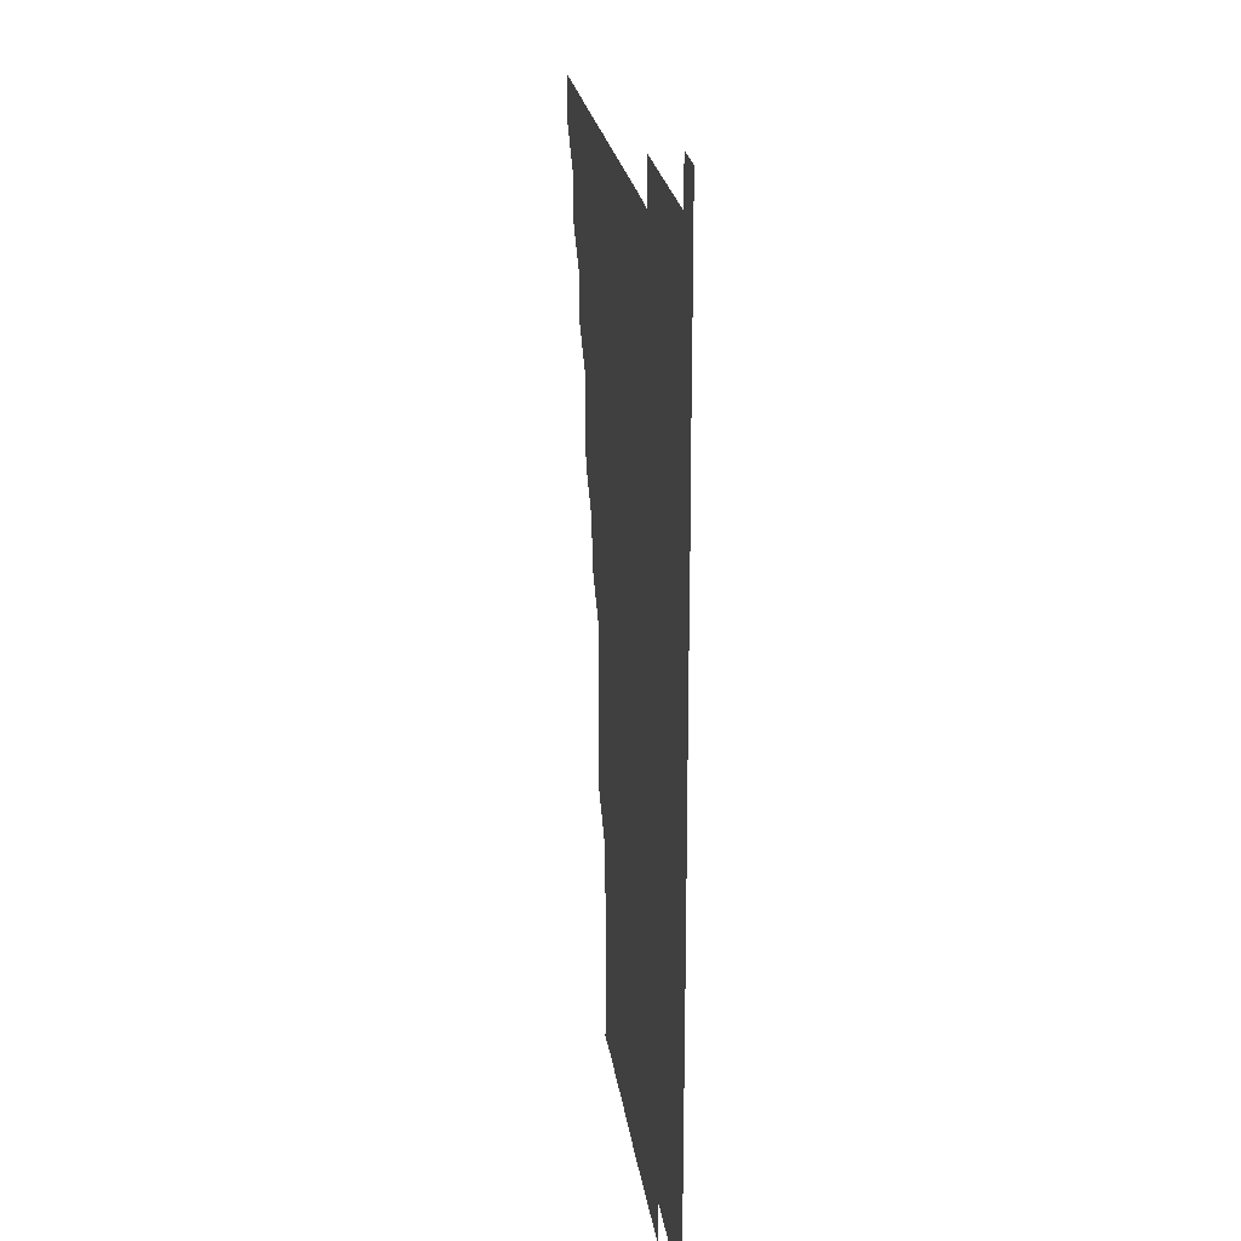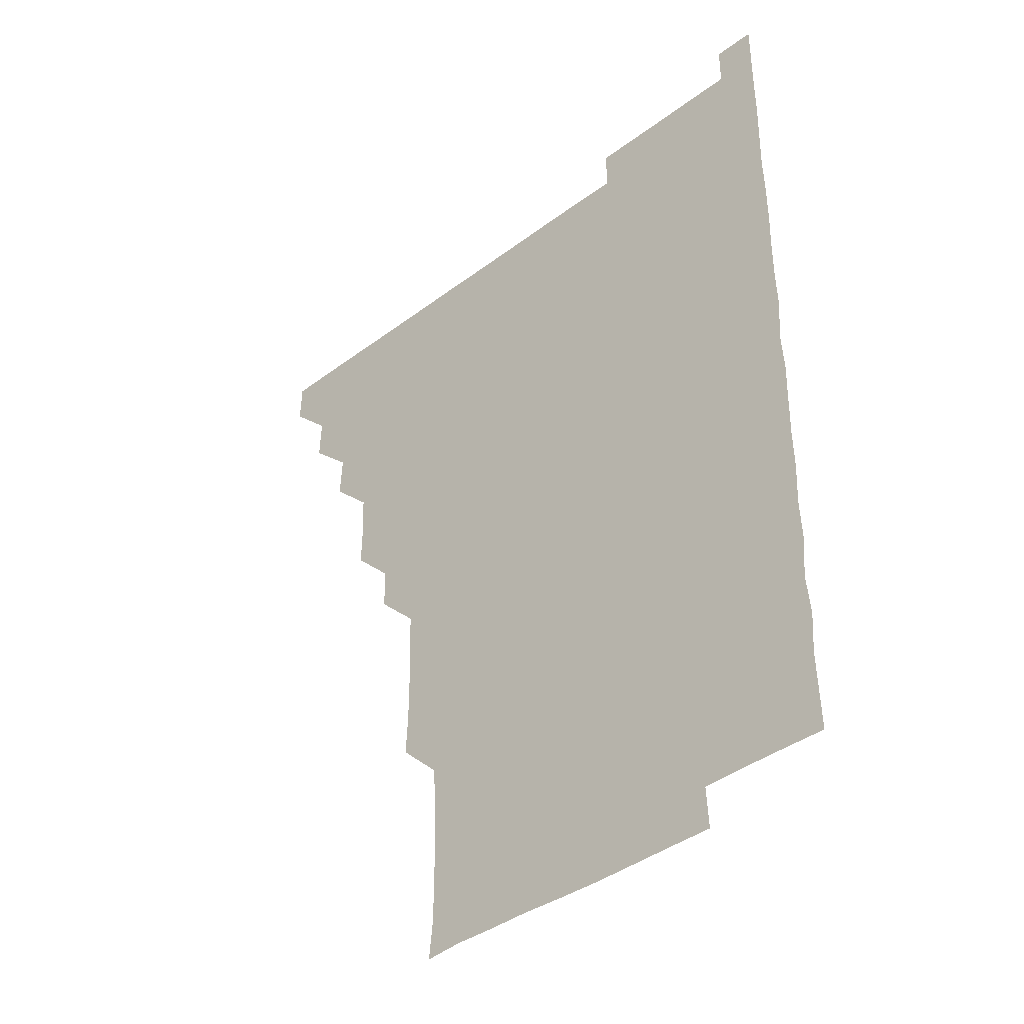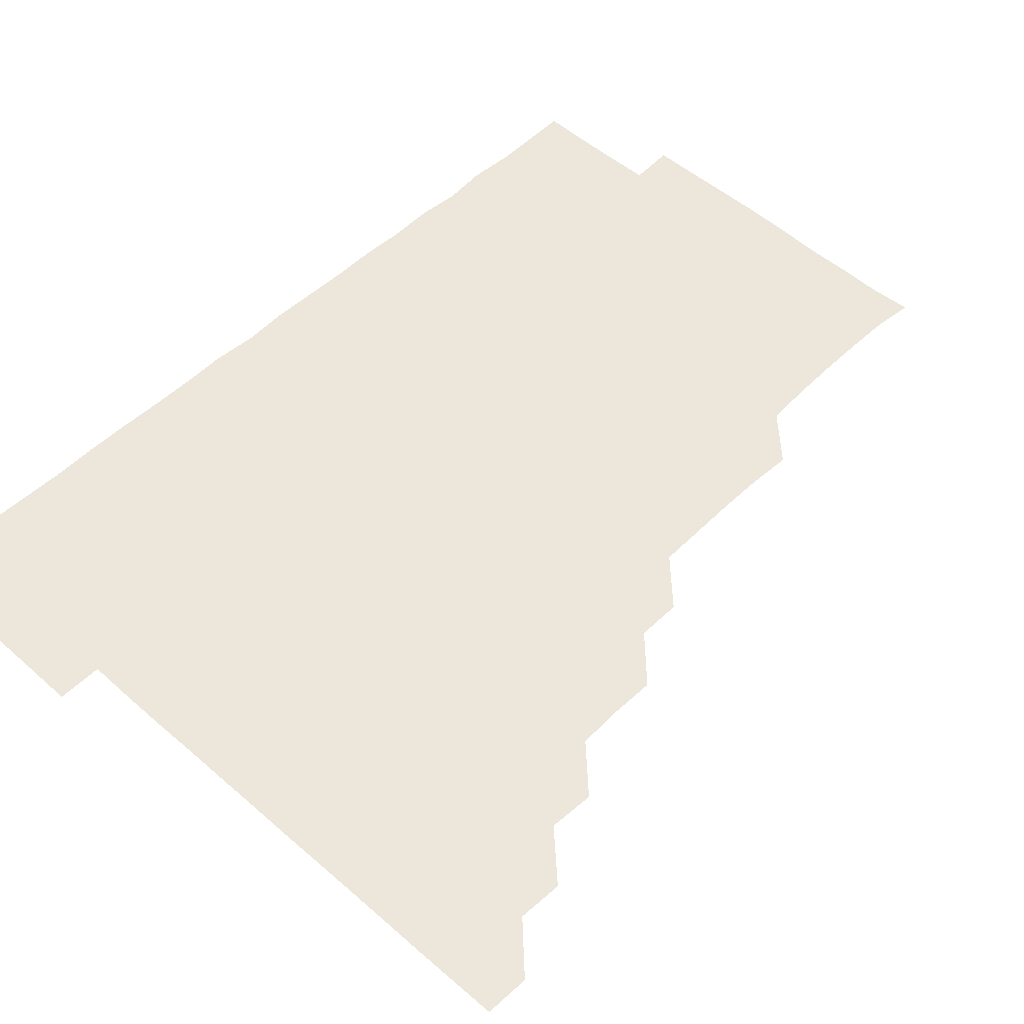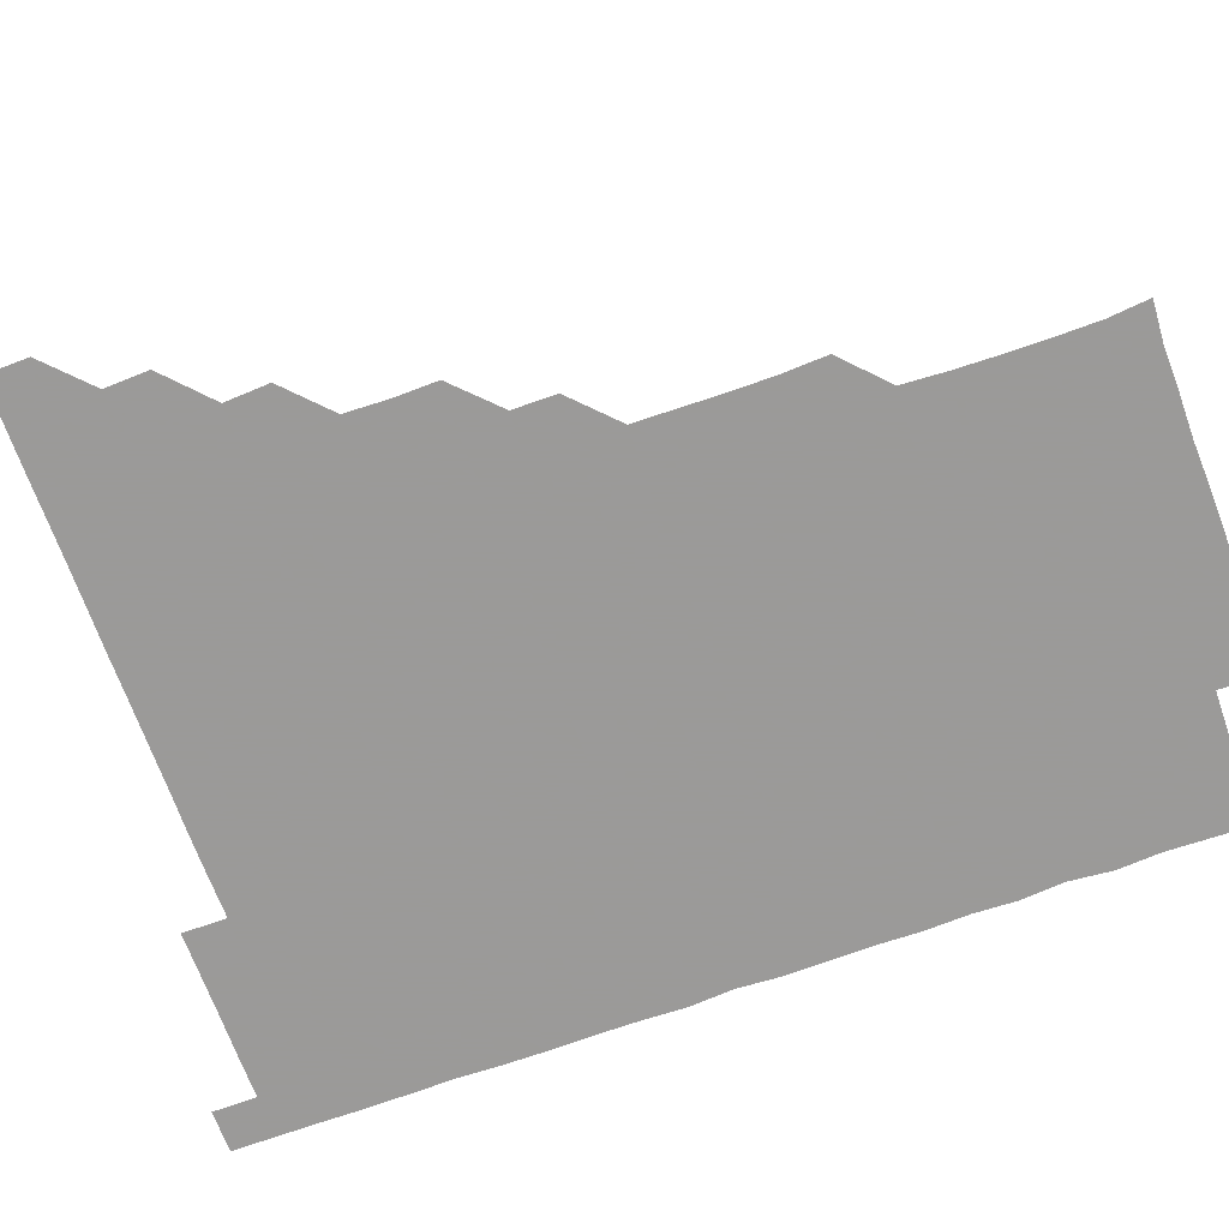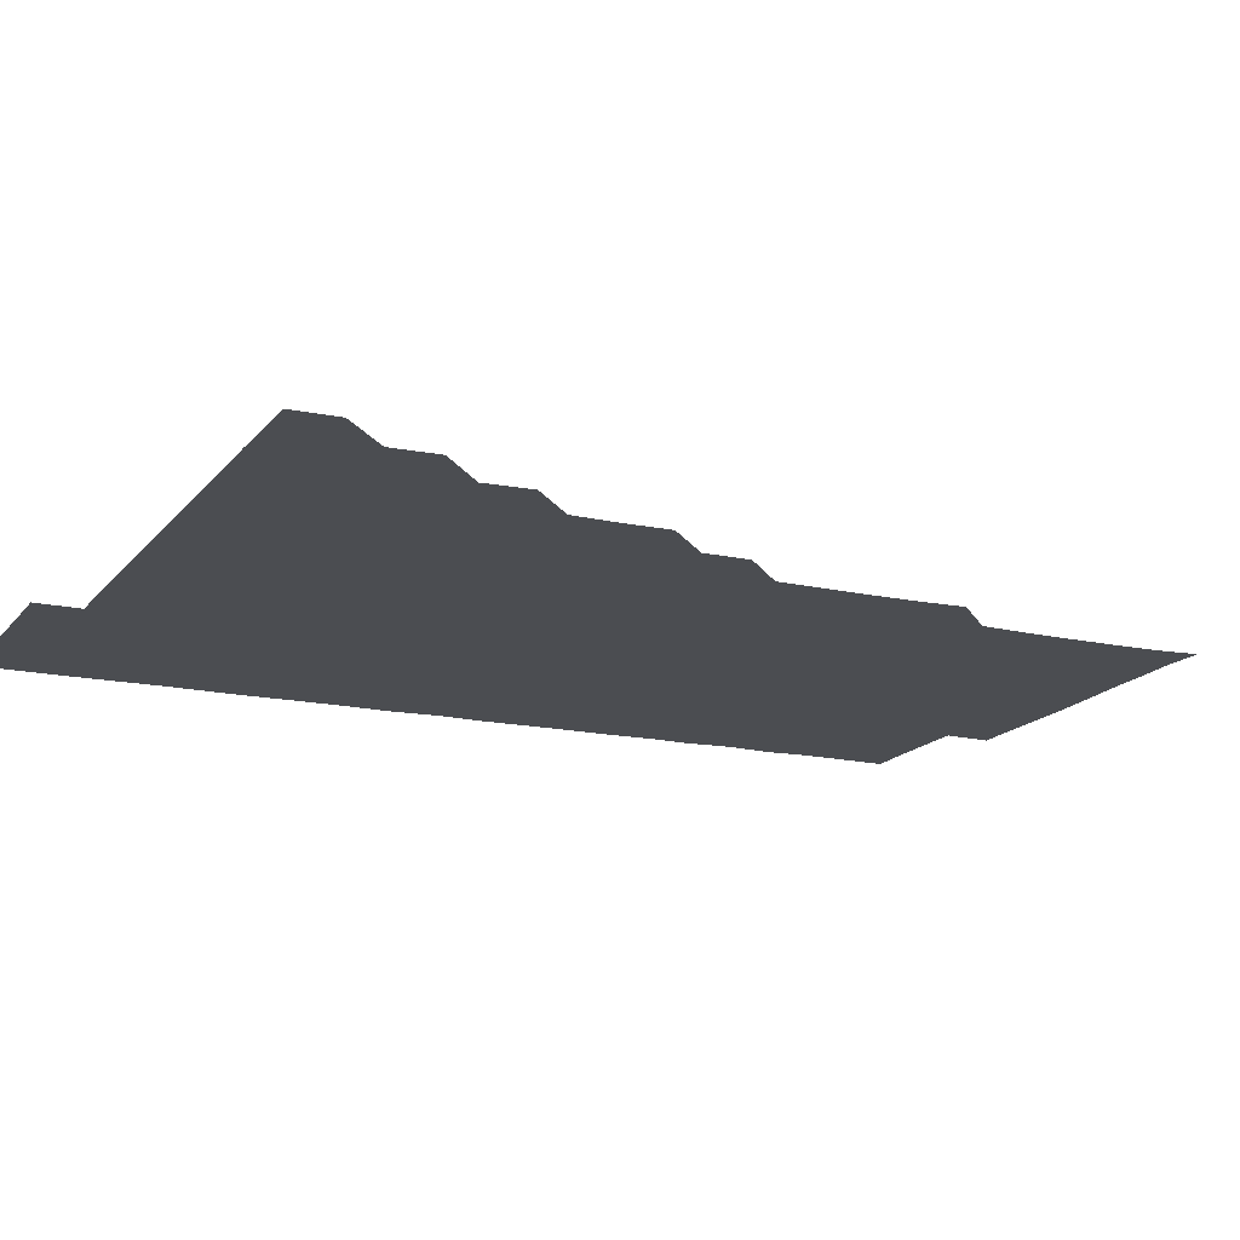
<metadata>
{"format":"obj","ext":"obj","renderer":"f3d","projection":"perspective","resolution":1024,"background":"white","views":[{"elev":23.1,"azim":82.0,"up":"+Y"},{"elev":-39.9,"azim":43.0,"up":"+Y"},{"elev":50.9,"azim":-136.2,"up":"+Z"},{"elev":-69.5,"azim":-70.2,"up":"+Z"},{"elev":-16.0,"azim":-114.5,"up":"+Z"}]}
</metadata>
<code>
v 465.8 480.9 0
v 466.1 495.9 0
v 480.6 450.6 0
v 481.2 465.8 0
v 481.3 481 0
v 481 496 0
v 495.6 420.2 0
v 496.4 435.7 0
v 496 451.1 0
v 496.3 466.1 0
v 496 481 0
v 496 496.1 0
v 511 375.2 0
v 511.3 390.3 0
v 510.7 405.5 0
v 511.5 421.6 0
v 511 436 0
v 511.1 451.1 0
v 511.1 466 0
v 511 481 0
v 511 496 0
v 525.9 345.2 0
v 525.8 360.3 0
v 526.2 376.3 0
v 526.3 391.6 0
v 526.4 406.6 0
v 526 421 0
v 526.1 436.1 0
v 526.1 451 0
v 526.1 466 0
v 526 481 0
v 526 496 0
v 540.9 269.7 0
v 541.7 284.6 0
v 541.7 300 0
v 541.3 315.1 0
v 541 330.3 0
v 541.2 346.2 0
v 541.1 361.2 0
v 540.9 375.9 0
v 540.8 390.5 0
v 540.9 405.9 0
v 541.1 421.1 0
v 541.1 436.1 0
v 541 451 0
v 541 466 0
v 541 481 0
v 541 496 0
v 555.8 180.5 0
v 557.2 194.3 0
v 557.4 209 0
v 557.3 224.5 0
v 556.8 239.7 0
v 555.9 255.2 0
v 556.5 271.4 0
v 556.2 286.1 0
v 556.1 301 0
v 556.1 316.1 0
v 556 331 0
v 556.1 346.3 0
v 556 361.1 0
v 556.2 376.3 0
v 556.1 391.2 0
v 556.1 406.2 0
v 556.1 421.1 0
v 556 436 0
v 556.2 451 0
v 556.1 465.9 0
v 556 481 0
v 555.9 496.1 0
v 569.5 181.4 0
v 571.1 196.3 0
v 571.7 211.4 0
v 571.2 226.1 0
v 571.3 241.4 0
v 570.9 255.9 0
v 571.1 271.5 0
v 571.3 286.6 0
v 571.2 301.3 0
v 571.2 316.3 0
v 571.1 331.1 0
v 571 346.2 0
v 571.1 361.2 0
v 571 376.1 0
v 571.1 391.2 0
v 571.1 406.2 0
v 571 421 0
v 571.1 436.1 0
v 571.1 451 0
v 571 466 0
v 571 481 0
v 570.9 496.1 0
v 584.5 181.1 0
v 585.9 195.9 0
v 586.1 211.7 0
v 586.2 226.6 0
v 586.1 241.5 0
v 586.2 256.4 0
v 586.2 270.9 0
v 585.9 286.2 0
v 586.1 301.5 0
v 586.1 315.9 0
v 586.1 331.3 0
v 586 346.1 0
v 586.1 361.2 0
v 586 376 0
v 586 391.1 0
v 586 406.1 0
v 586.1 421.2 0
v 586 436 0
v 586 451 0
v 586.1 466 0
v 586.1 480.9 0
v 585.9 496.1 0
v 599.8 181.1 0
v 601.3 196.7 0
v 601.2 211.5 0
v 601.2 226 0
v 601 241.1 0
v 600.9 255.7 0
v 601 271.6 0
v 601.1 286.2 0
v 600.9 300.9 0
v 601.1 316.4 0
v 601 330.9 0
v 601 345.8 0
v 601 361 0
v 601 376.2 0
v 601 391.2 0
v 601.1 406.2 0
v 601 420.9 0
v 601 436 0
v 601.1 451 0
v 601 465.9 0
v 601.1 480.8 0
v 601 496.1 0
v 615.5 180.5 0
v 616.3 196.4 0
v 616 211.2 0
v 616.2 226.5 0
v 615.9 240.9 0
v 616 256.6 0
v 616 271.3 0
v 616 286.3 0
v 616.1 301.3 0
v 616 316 0
v 616 331.2 0
v 616 346.1 0
v 616.1 361.3 0
v 616 376.1 0
v 615.9 390.7 0
v 616 406.4 0
v 616 421.1 0
v 616.1 436 0
v 616 451 0
v 615.9 466 0
v 616.1 480.8 0
v 615.9 496.2 0
v 630.8 180.2 0
v 630.9 196.3 0
v 630.8 211.7 0
v 631.1 226.5 0
v 631.2 241.4 0
v 631 255.9 0
v 631 271 0
v 631 285.9 0
v 630.8 301.2 0
v 631.1 316.4 0
v 631 331.1 0
v 631 346.2 0
v 631 361.1 0
v 631 376.2 0
v 631 391.2 0
v 631 406.1 0
v 631 420.9 0
v 631.1 436.3 0
v 631 451 0
v 631.1 465.9 0
v 631 481 0
v 630.7 496.2 0
v 646 180.3 0
v 646 196.6 0
v 646 210.8 0
v 645.6 226.5 0
v 646.3 241.2 0
v 646.1 255.9 0
v 646 271.1 0
v 646.1 286.1 0
v 645.9 300.9 0
v 645.9 316.3 0
v 646 331 0
v 645.8 346.4 0
v 646 361 0
v 646 376.2 0
v 646 391.1 0
v 645.9 406.3 0
v 646 420.9 0
v 646 436.1 0
v 646 451 0
v 646 466 0
v 646.1 481 0
v 646.1 495.9 0
v 646 511.2 0
v 661.4 180.4 0
v 660.8 196.4 0
v 661 211.7 0
v 661.2 225.3 0
v 660.7 241.4 0
v 661 256.3 0
v 661 271.2 0
v 660.9 286.4 0
v 661.1 300.9 0
v 660.8 316.3 0
v 660.9 331.2 0
v 661.1 345.8 0
v 660.9 361.2 0
v 660.9 376.2 0
v 661 391 0
v 661 406 0
v 661 421 0
v 660.9 436.3 0
v 661 451 0
v 661 466 0
v 661 481 0
v 661.1 495.9 0
v 660.8 511 0
v 676.1 180.5 0
v 675.4 195.7 0
v 675.8 211.1 0
v 676.2 226.2 0
v 675.6 241.3 0
v 675.7 256.5 0
v 675.7 271.8 0
v 675.8 286.5 0
v 675.9 301.3 0
v 675.7 316.5 0
v 676 331 0
v 675.9 346.2 0
v 676 361.1 0
v 675.8 376.3 0
v 675.9 391.1 0
v 675.6 406.5 0
v 676 421 0
v 675.9 436.2 0
v 676 451 0
v 676 466 0
v 676 481 0
v 676.1 495.9 0
v 675.9 510.9 0
v 691.9 196 0
v 690.8 211.3 0
v 690.6 227 0
v 691 241.3 0
v 690.9 256.1 0
v 690.9 271.1 0
v 690.7 286.3 0
v 690.6 301.5 0
v 690.9 316.1 0
v 691 330.9 0
v 690.8 346.3 0
v 690.8 361.3 0
v 690.9 376.1 0
v 690.8 391.2 0
v 691.1 405.9 0
v 690.9 421.2 0
v 691 436 0
v 690.8 451.3 0
v 690.9 466.1 0
v 690.9 481 0
v 691 496 0
v 691 511 0
v 707 196 0
v 705.6 211.4 0
v 706 225.9 0
v 705.5 241.8 0
v 705.7 256.1 0
v 705.7 271.5 0
v 705.8 286.1 0
v 705.5 301.5 0
v 705.7 316.1 0
v 705.9 331.2 0
v 705.5 346.5 0
v 705.4 361.3 0
v 705.7 376.3 0
v 705.9 391 0
v 705.8 406.1 0
v 705.3 421.6 0
v 705.8 436.1 0
v 706 451 0
v 705.8 466.2 0
v 705.8 481.1 0
v 705.9 496 0
v 706 510.8 0
v 706.1 526.1 0
v 721.2 195.8 0
v 720.8 209.9 0
v 720.4 224.9 0
v 721.4 239.5 0
v 720 254.7 0
v 721.3 269.8 0
v 720.6 284.7 0
v 721.2 299.8 0
v 720.9 314.9 0
v 721.1 330 0
v 721.4 344.8 0
v 720.5 360.1 0
v 721.5 375.3 0
v 721.1 390.2 0
v 721 405.2 0
v 721.3 420.3 0
v 721.2 435.2 0
v 720.7 450.6 0
v 720.9 465.8 0
v 721.1 480.8 0
v 720.9 496 0
v 720.9 511 0
v 721 526 0
f 4 5 1
f 1 5 2
f 5 6 2
f 8 9 3
f 3 9 4
f 9 10 4
f 4 10 5
f 10 11 5
f 5 11 6
f 11 12 6
f 15 16 7
f 7 16 8
f 16 17 8
f 8 17 9
f 17 18 9
f 9 18 10
f 18 19 10
f 10 19 11
f 19 20 11
f 11 20 12
f 20 21 12
f 23 24 13
f 13 24 14
f 24 25 14
f 14 25 15
f 25 26 15
f 15 26 16
f 26 27 16
f 16 27 17
f 27 28 17
f 17 28 18
f 28 29 18
f 18 29 19
f 29 30 19
f 19 30 20
f 30 31 20
f 20 31 21
f 31 32 21
f 37 38 22
f 22 38 23
f 38 39 23
f 23 39 24
f 39 40 24
f 24 40 25
f 40 41 25
f 25 41 26
f 41 42 26
f 26 42 27
f 42 43 27
f 27 43 28
f 43 44 28
f 28 44 29
f 44 45 29
f 29 45 30
f 45 46 30
f 30 46 31
f 46 47 31
f 31 47 32
f 47 48 32
f 54 55 33
f 33 55 34
f 55 56 34
f 34 56 35
f 56 57 35
f 35 57 36
f 57 58 36
f 36 58 37
f 58 59 37
f 37 59 38
f 59 60 38
f 38 60 39
f 60 61 39
f 39 61 40
f 61 62 40
f 40 62 41
f 62 63 41
f 41 63 42
f 63 64 42
f 42 64 43
f 64 65 43
f 43 65 44
f 65 66 44
f 44 66 45
f 66 67 45
f 45 67 46
f 67 68 46
f 46 68 47
f 68 69 47
f 47 69 48
f 69 70 48
f 49 71 50
f 71 72 50
f 50 72 51
f 72 73 51
f 51 73 52
f 73 74 52
f 52 74 53
f 74 75 53
f 53 75 54
f 75 76 54
f 54 76 55
f 76 77 55
f 55 77 56
f 77 78 56
f 56 78 57
f 78 79 57
f 57 79 58
f 79 80 58
f 58 80 59
f 80 81 59
f 59 81 60
f 81 82 60
f 60 82 61
f 82 83 61
f 61 83 62
f 83 84 62
f 62 84 63
f 84 85 63
f 63 85 64
f 85 86 64
f 64 86 65
f 86 87 65
f 65 87 66
f 87 88 66
f 66 88 67
f 88 89 67
f 67 89 68
f 89 90 68
f 68 90 69
f 90 91 69
f 69 91 70
f 91 92 70
f 71 93 72
f 93 94 72
f 72 94 73
f 94 95 73
f 73 95 74
f 95 96 74
f 74 96 75
f 96 97 75
f 75 97 76
f 97 98 76
f 76 98 77
f 98 99 77
f 77 99 78
f 99 100 78
f 78 100 79
f 100 101 79
f 79 101 80
f 101 102 80
f 80 102 81
f 102 103 81
f 81 103 82
f 103 104 82
f 82 104 83
f 104 105 83
f 83 105 84
f 105 106 84
f 84 106 85
f 106 107 85
f 85 107 86
f 107 108 86
f 86 108 87
f 108 109 87
f 87 109 88
f 109 110 88
f 88 110 89
f 110 111 89
f 89 111 90
f 111 112 90
f 90 112 91
f 112 113 91
f 91 113 92
f 113 114 92
f 93 115 94
f 115 116 94
f 94 116 95
f 116 117 95
f 95 117 96
f 117 118 96
f 96 118 97
f 118 119 97
f 97 119 98
f 119 120 98
f 98 120 99
f 120 121 99
f 99 121 100
f 121 122 100
f 100 122 101
f 122 123 101
f 101 123 102
f 123 124 102
f 102 124 103
f 124 125 103
f 103 125 104
f 125 126 104
f 104 126 105
f 126 127 105
f 105 127 106
f 127 128 106
f 106 128 107
f 128 129 107
f 107 129 108
f 129 130 108
f 108 130 109
f 130 131 109
f 109 131 110
f 131 132 110
f 110 132 111
f 132 133 111
f 111 133 112
f 133 134 112
f 112 134 113
f 134 135 113
f 113 135 114
f 135 136 114
f 115 137 116
f 137 138 116
f 116 138 117
f 138 139 117
f 117 139 118
f 139 140 118
f 118 140 119
f 140 141 119
f 119 141 120
f 141 142 120
f 120 142 121
f 142 143 121
f 121 143 122
f 143 144 122
f 122 144 123
f 144 145 123
f 123 145 124
f 145 146 124
f 124 146 125
f 146 147 125
f 125 147 126
f 147 148 126
f 126 148 127
f 148 149 127
f 127 149 128
f 149 150 128
f 128 150 129
f 150 151 129
f 129 151 130
f 151 152 130
f 130 152 131
f 152 153 131
f 131 153 132
f 153 154 132
f 132 154 133
f 154 155 133
f 133 155 134
f 155 156 134
f 134 156 135
f 156 157 135
f 135 157 136
f 157 158 136
f 137 159 138
f 159 160 138
f 138 160 139
f 160 161 139
f 139 161 140
f 161 162 140
f 140 162 141
f 162 163 141
f 141 163 142
f 163 164 142
f 142 164 143
f 164 165 143
f 143 165 144
f 165 166 144
f 144 166 145
f 166 167 145
f 145 167 146
f 167 168 146
f 146 168 147
f 168 169 147
f 147 169 148
f 169 170 148
f 148 170 149
f 170 171 149
f 149 171 150
f 171 172 150
f 150 172 151
f 172 173 151
f 151 173 152
f 173 174 152
f 152 174 153
f 174 175 153
f 153 175 154
f 175 176 154
f 154 176 155
f 176 177 155
f 155 177 156
f 177 178 156
f 156 178 157
f 178 179 157
f 157 179 158
f 179 180 158
f 159 181 160
f 181 182 160
f 160 182 161
f 182 183 161
f 161 183 162
f 183 184 162
f 162 184 163
f 184 185 163
f 163 185 164
f 185 186 164
f 164 186 165
f 186 187 165
f 165 187 166
f 187 188 166
f 166 188 167
f 188 189 167
f 167 189 168
f 189 190 168
f 168 190 169
f 190 191 169
f 169 191 170
f 191 192 170
f 170 192 171
f 192 193 171
f 171 193 172
f 193 194 172
f 172 194 173
f 194 195 173
f 173 195 174
f 195 196 174
f 174 196 175
f 196 197 175
f 175 197 176
f 197 198 176
f 176 198 177
f 198 199 177
f 177 199 178
f 199 200 178
f 178 200 179
f 200 201 179
f 179 201 180
f 201 202 180
f 181 204 182
f 204 205 182
f 182 205 183
f 205 206 183
f 183 206 184
f 206 207 184
f 184 207 185
f 207 208 185
f 185 208 186
f 208 209 186
f 186 209 187
f 209 210 187
f 187 210 188
f 210 211 188
f 188 211 189
f 211 212 189
f 189 212 190
f 212 213 190
f 190 213 191
f 213 214 191
f 191 214 192
f 214 215 192
f 192 215 193
f 215 216 193
f 193 216 194
f 216 217 194
f 194 217 195
f 217 218 195
f 195 218 196
f 218 219 196
f 196 219 197
f 219 220 197
f 197 220 198
f 220 221 198
f 198 221 199
f 221 222 199
f 199 222 200
f 222 223 200
f 200 223 201
f 223 224 201
f 201 224 202
f 224 225 202
f 202 225 203
f 225 226 203
f 204 227 205
f 227 228 205
f 205 228 206
f 228 229 206
f 206 229 207
f 229 230 207
f 207 230 208
f 230 231 208
f 208 231 209
f 231 232 209
f 209 232 210
f 232 233 210
f 210 233 211
f 233 234 211
f 211 234 212
f 234 235 212
f 212 235 213
f 235 236 213
f 213 236 214
f 236 237 214
f 214 237 215
f 237 238 215
f 215 238 216
f 238 239 216
f 216 239 217
f 239 240 217
f 217 240 218
f 240 241 218
f 218 241 219
f 241 242 219
f 219 242 220
f 242 243 220
f 220 243 221
f 243 244 221
f 221 244 222
f 244 245 222
f 222 245 223
f 245 246 223
f 223 246 224
f 246 247 224
f 224 247 225
f 247 248 225
f 225 248 226
f 248 249 226
f 228 250 229
f 250 251 229
f 229 251 230
f 251 252 230
f 230 252 231
f 252 253 231
f 231 253 232
f 253 254 232
f 232 254 233
f 254 255 233
f 233 255 234
f 255 256 234
f 234 256 235
f 256 257 235
f 235 257 236
f 257 258 236
f 236 258 237
f 258 259 237
f 237 259 238
f 259 260 238
f 238 260 239
f 260 261 239
f 239 261 240
f 261 262 240
f 240 262 241
f 262 263 241
f 241 263 242
f 263 264 242
f 242 264 243
f 264 265 243
f 243 265 244
f 265 266 244
f 244 266 245
f 266 267 245
f 245 267 246
f 267 268 246
f 246 268 247
f 268 269 247
f 247 269 248
f 269 270 248
f 248 270 249
f 270 271 249
f 250 272 251
f 272 273 251
f 251 273 252
f 273 274 252
f 252 274 253
f 274 275 253
f 253 275 254
f 275 276 254
f 254 276 255
f 276 277 255
f 255 277 256
f 277 278 256
f 256 278 257
f 278 279 257
f 257 279 258
f 279 280 258
f 258 280 259
f 280 281 259
f 259 281 260
f 281 282 260
f 260 282 261
f 282 283 261
f 261 283 262
f 283 284 262
f 262 284 263
f 284 285 263
f 263 285 264
f 285 286 264
f 264 286 265
f 286 287 265
f 265 287 266
f 287 288 266
f 266 288 267
f 288 289 267
f 267 289 268
f 289 290 268
f 268 290 269
f 290 291 269
f 269 291 270
f 291 292 270
f 270 292 271
f 292 293 271
f 272 295 273
f 295 296 273
f 273 296 274
f 296 297 274
f 274 297 275
f 297 298 275
f 275 298 276
f 298 299 276
f 276 299 277
f 299 300 277
f 277 300 278
f 300 301 278
f 278 301 279
f 301 302 279
f 279 302 280
f 302 303 280
f 280 303 281
f 303 304 281
f 281 304 282
f 304 305 282
f 282 305 283
f 305 306 283
f 283 306 284
f 306 307 284
f 284 307 285
f 307 308 285
f 285 308 286
f 308 309 286
f 286 309 287
f 309 310 287
f 287 310 288
f 310 311 288
f 288 311 289
f 311 312 289
f 289 312 290
f 312 313 290
f 290 313 291
f 313 314 291
f 291 314 292
f 314 315 292
f 292 315 293
f 315 316 293
f 293 316 294
f 316 317 294

</code>
